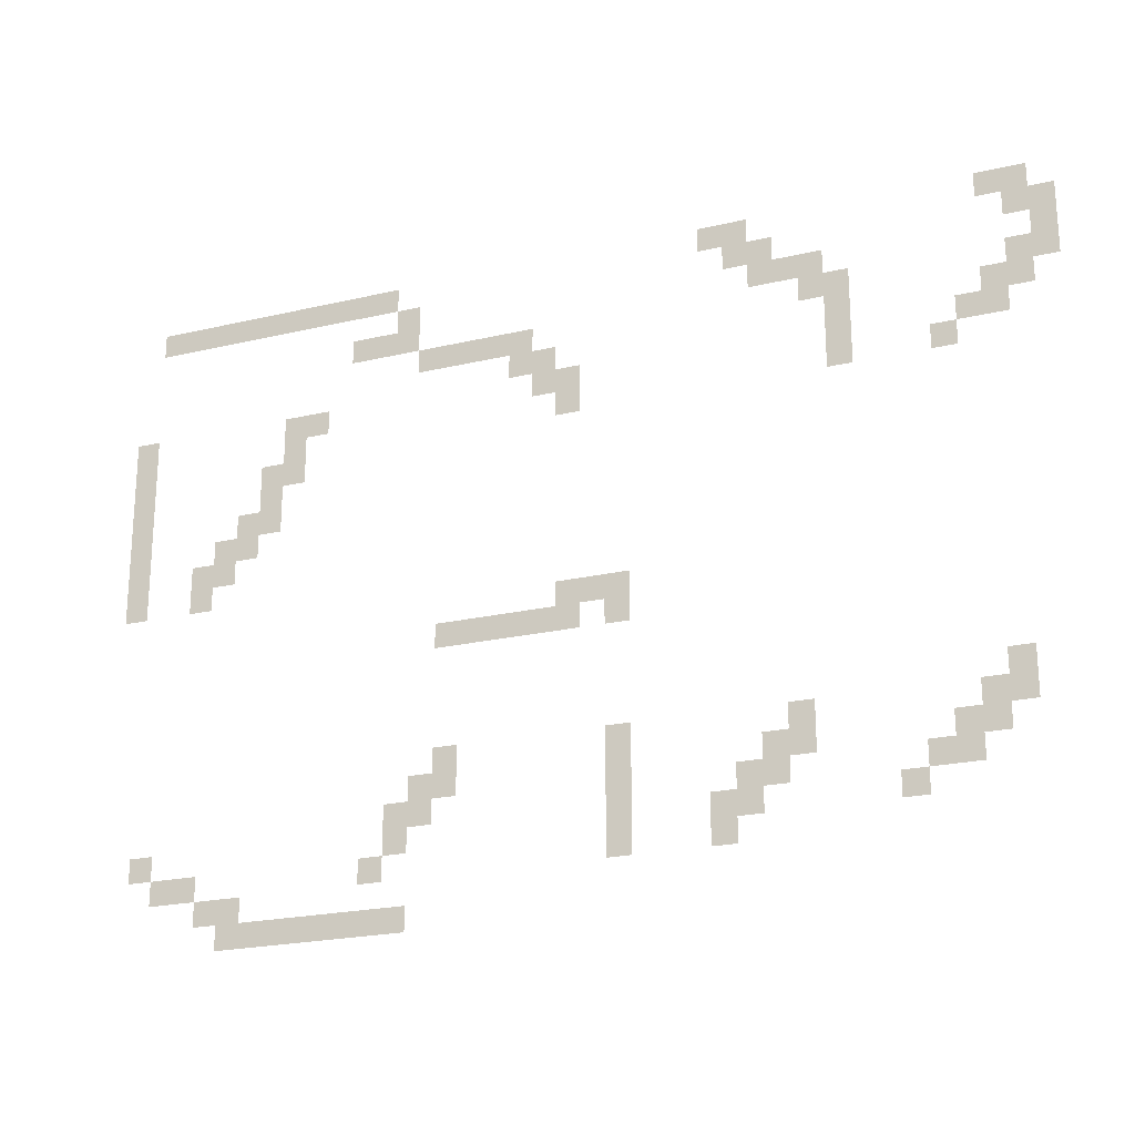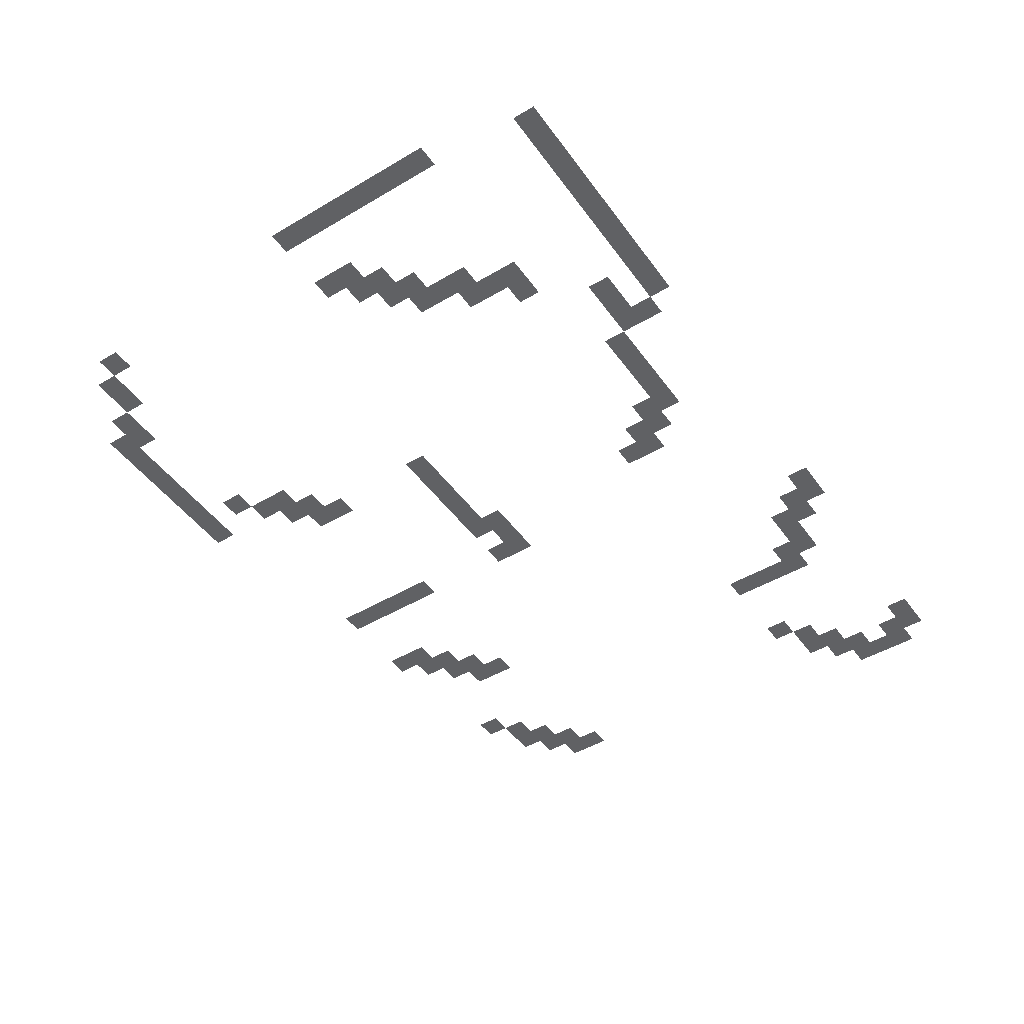
<metadata>
{"format":"obj","ext":"obj","renderer":"f3d","projection":"perspective","resolution":1024,"background":"white","views":[{"elev":-22.2,"azim":-157.8,"up":"+Y"},{"elev":-46.9,"azim":123.9,"up":"+Z"}]}
</metadata>
<code>
v -64 -96 0
v -96 -96 0
v -96 -64 0
v -64 -64 0
v -96 -96 0
v -128 -96 0
v -128 -64 0
v -96 -64 0
v -128 -96 0
v -160 -96 0
v -160 -64 0
v -128 -64 0
v -160 -96 0
v -192 -96 0
v -192 -64 0
v -160 -64 0
v -192 -96 0
v -224 -96 0
v -224 -64 0
v -192 -64 0
v -224 -96 0
v -256 -96 0
v -256 -64 0
v -224 -64 0
v -256 -96 0
v -288 -96 0
v -288 -64 0
v -256 -64 0
v -288 -96 0
v -320 -96 0
v -320 -64 0
v -288 -64 0
v -320 -96 0
v -352 -96 0
v -352 -64 0
v -320 -64 0
v -352 -96 0
v -384 -96 0
v -384 -64 0
v -352 -64 0
v -384 -96 0
v -416 -96 0
v -416 -64 0
v -384 -64 0
v -832 -96 0
v -864 -96 0
v -864 -64 0
v -832 -64 0
v -864 -96 0
v -896 -96 0
v -896 -64 0
v -864 -64 0
v -1184 -96 0
v -1216 -96 0
v -1216 -64 0
v -1184 -64 0
v -1216 -96 0
v -1248 -96 0
v -1248 -64 0
v -1216 -64 0
v -416 -128 0
v -448 -128 0
v -448 -96 0
v -416 -96 0
v -864 -128 0
v -896 -128 0
v -896 -96 0
v -864 -96 0
v -896 -128 0
v -928 -128 0
v -928 -96 0
v -896 -96 0
v -1216 -128 0
v -1248 -128 0
v -1248 -96 0
v -1216 -96 0
v -1248 -128 0
v -1280 -128 0
v -1280 -96 0
v -1248 -96 0
v -352 -160 0
v -384 -160 0
v -384 -128 0
v -352 -128 0
v -384 -160 0
v -416 -160 0
v -416 -128 0
v -384 -128 0
v -416 -160 0
v -448 -160 0
v -448 -128 0
v -416 -128 0
v -896 -160 0
v -928 -160 0
v -928 -128 0
v -896 -128 0
v -928 -160 0
v -960 -160 0
v -960 -128 0
v -928 -128 0
v -960 -160 0
v -992 -160 0
v -992 -128 0
v -960 -128 0
v -1248 -160 0
v -1280 -160 0
v -1280 -128 0
v -1248 -128 0
v -448 -192 0
v -480 -192 0
v -480 -160 0
v -448 -160 0
v -480 -192 0
v -512 -192 0
v -512 -160 0
v -480 -160 0
v -512 -192 0
v -544 -192 0
v -544 -160 0
v -512 -160 0
v -544 -192 0
v -576 -192 0
v -576 -160 0
v -544 -160 0
v -576 -192 0
v -608 -192 0
v -608 -160 0
v -576 -160 0
v -960 -192 0
v -992 -192 0
v -992 -160 0
v -960 -160 0
v -992 -192 0
v -1024 -192 0
v -1024 -160 0
v -992 -160 0
v -1216 -192 0
v -1248 -192 0
v -1248 -160 0
v -1216 -160 0
v -1248 -192 0
v -1280 -192 0
v -1280 -160 0
v -1248 -160 0
v -576 -224 0
v -608 -224 0
v -608 -192 0
v -576 -192 0
v -608 -224 0
v -640 -224 0
v -640 -192 0
v -608 -192 0
v -992 -224 0
v -1024 -224 0
v -1024 -192 0
v -992 -192 0
v -1184 -224 0
v -1216 -224 0
v -1216 -192 0
v -1184 -192 0
v -1216 -224 0
v -1248 -224 0
v -1248 -192 0
v -1216 -192 0
v -32 -256 0
v -64 -256 0
v -64 -224 0
v -32 -224 0
v -256 -256 0
v -288 -256 0
v -288 -224 0
v -256 -224 0
v -288 -256 0
v -320 -256 0
v -320 -224 0
v -288 -224 0
v -608 -256 0
v -640 -256 0
v -640 -224 0
v -608 -224 0
v -640 -256 0
v -672 -256 0
v -672 -224 0
v -640 -224 0
v -992 -256 0
v -1024 -256 0
v -1024 -224 0
v -992 -224 0
v -1152 -256 0
v -1184 -256 0
v -1184 -224 0
v -1152 -224 0
v -1184 -256 0
v -1216 -256 0
v -1216 -224 0
v -1184 -224 0
v -32 -288 0
v -64 -288 0
v -64 -256 0
v -32 -256 0
v -256 -288 0
v -288 -288 0
v -288 -256 0
v -256 -256 0
v -640 -288 0
v -672 -288 0
v -672 -256 0
v -640 -256 0
v -992 -288 0
v -1024 -288 0
v -1024 -256 0
v -992 -256 0
v -1120 -288 0
v -1152 -288 0
v -1152 -256 0
v -1120 -256 0
v -32 -320 0
v -64 -320 0
v -64 -288 0
v -32 -288 0
v -224 -320 0
v -256 -320 0
v -256 -288 0
v -224 -288 0
v -256 -320 0
v -288 -320 0
v -288 -288 0
v -256 -288 0
v -32 -352 0
v -64 -352 0
v -64 -320 0
v -32 -320 0
v -224 -352 0
v -256 -352 0
v -256 -320 0
v -224 -320 0
v -32 -384 0
v -64 -384 0
v -64 -352 0
v -32 -352 0
v -192 -384 0
v -224 -384 0
v -224 -352 0
v -192 -352 0
v -224 -384 0
v -256 -384 0
v -256 -352 0
v -224 -352 0
v -32 -416 0
v -64 -416 0
v -64 -384 0
v -32 -384 0
v -160 -416 0
v -192 -416 0
v -192 -384 0
v -160 -384 0
v -192 -416 0
v -224 -416 0
v -224 -384 0
v -192 -384 0
v -32 -448 0
v -64 -448 0
v -64 -416 0
v -32 -416 0
v -128 -448 0
v -160 -448 0
v -160 -416 0
v -128 -416 0
v -160 -448 0
v -192 -448 0
v -192 -416 0
v -160 -416 0
v -32 -480 0
v -64 -480 0
v -64 -448 0
v -32 -448 0
v -128 -480 0
v -160 -480 0
v -160 -448 0
v -128 -448 0
v -640 -544 0
v -672 -544 0
v -672 -512 0
v -640 -512 0
v -672 -544 0
v -704 -544 0
v -704 -512 0
v -672 -512 0
v -704 -544 0
v -736 -544 0
v -736 -512 0
v -704 -512 0
v -480 -576 0
v -512 -576 0
v -512 -544 0
v -480 -544 0
v -512 -576 0
v -544 -576 0
v -544 -544 0
v -512 -544 0
v -544 -576 0
v -576 -576 0
v -576 -544 0
v -544 -544 0
v -576 -576 0
v -608 -576 0
v -608 -544 0
v -576 -544 0
v -608 -576 0
v -640 -576 0
v -640 -544 0
v -608 -544 0
v -640 -576 0
v -672 -576 0
v -672 -544 0
v -640 -544 0
v -704 -576 0
v -736 -576 0
v -736 -544 0
v -704 -544 0
v -1184 -704 0
v -1216 -704 0
v -1216 -672 0
v -1184 -672 0
v -480 -736 0
v -512 -736 0
v -512 -704 0
v -480 -704 0
v -704 -736 0
v -736 -736 0
v -736 -704 0
v -704 -704 0
v -928 -736 0
v -960 -736 0
v -960 -704 0
v -928 -704 0
v -1152 -736 0
v -1184 -736 0
v -1184 -704 0
v -1152 -704 0
v -1184 -736 0
v -1216 -736 0
v -1216 -704 0
v -1184 -704 0
v -448 -768 0
v -480 -768 0
v -480 -736 0
v -448 -736 0
v -480 -768 0
v -512 -768 0
v -512 -736 0
v -480 -736 0
v -704 -768 0
v -736 -768 0
v -736 -736 0
v -704 -736 0
v -896 -768 0
v -928 -768 0
v -928 -736 0
v -896 -736 0
v -928 -768 0
v -960 -768 0
v -960 -736 0
v -928 -736 0
v -1120 -768 0
v -1152 -768 0
v -1152 -736 0
v -1120 -736 0
v -1152 -768 0
v -1184 -768 0
v -1184 -736 0
v -1152 -736 0
v -416 -800 0
v -448 -800 0
v -448 -768 0
v -416 -768 0
v -448 -800 0
v -480 -800 0
v -480 -768 0
v -448 -768 0
v -704 -800 0
v -736 -800 0
v -736 -768 0
v -704 -768 0
v -864 -800 0
v -896 -800 0
v -896 -768 0
v -864 -768 0
v -896 -800 0
v -928 -800 0
v -928 -768 0
v -896 -768 0
v -1088 -800 0
v -1120 -800 0
v -1120 -768 0
v -1088 -768 0
v -1120 -800 0
v -1152 -800 0
v -1152 -768 0
v -1120 -768 0
v -64 -832 0
v -96 -832 0
v -96 -800 0
v -64 -800 0
v -416 -832 0
v -448 -832 0
v -448 -800 0
v -416 -800 0
v -704 -832 0
v -736 -832 0
v -736 -800 0
v -704 -800 0
v -832 -832 0
v -864 -832 0
v -864 -800 0
v -832 -800 0
v -864 -832 0
v -896 -832 0
v -896 -800 0
v -864 -800 0
v -1056 -832 0
v -1088 -832 0
v -1088 -800 0
v -1056 -800 0
v -96 -864 0
v -128 -864 0
v -128 -832 0
v -96 -832 0
v -128 -864 0
v -160 -864 0
v -160 -832 0
v -128 -832 0
v -384 -864 0
v -416 -864 0
v -416 -832 0
v -384 -832 0
v -704 -864 0
v -736 -864 0
v -736 -832 0
v -704 -832 0
v -832 -864 0
v -864 -864 0
v -864 -832 0
v -832 -832 0
v -160 -896 0
v -192 -896 0
v -192 -864 0
v -160 -864 0
v -192 -896 0
v -224 -896 0
v -224 -864 0
v -192 -864 0
v -192 -928 0
v -224 -928 0
v -224 -896 0
v -192 -896 0
v -224 -928 0
v -256 -928 0
v -256 -896 0
v -224 -896 0
v -256 -928 0
v -288 -928 0
v -288 -896 0
v -256 -896 0
v -288 -928 0
v -320 -928 0
v -320 -896 0
v -288 -896 0
v -320 -928 0
v -352 -928 0
v -352 -896 0
v -320 -896 0
v -352 -928 0
v -384 -928 0
v -384 -896 0
v -352 -896 0
v -384 -928 0
v -416 -928 0
v -416 -896 0
v -384 -896 0
v -416 -928 0
v -448 -928 0
v -448 -896 0
v -416 -896 0
g forestNew_mesh_0003
f 1 2 3 4
f 5 6 7 8
f 9 10 11 12
f 13 14 15 16
f 17 18 19 20
f 21 22 23 24
f 25 26 27 28
f 29 30 31 32
f 33 34 35 36
f 37 38 39 40
f 41 42 43 44
f 45 46 47 48
f 49 50 51 52
f 53 54 55 56
f 57 58 59 60
f 61 62 63 64
f 65 66 67 68
f 69 70 71 72
f 73 74 75 76
f 77 78 79 80
f 81 82 83 84
f 85 86 87 88
f 89 90 91 92
f 93 94 95 96
f 97 98 99 100
f 101 102 103 104
f 105 106 107 108
f 109 110 111 112
f 113 114 115 116
f 117 118 119 120
f 121 122 123 124
f 125 126 127 128
f 129 130 131 132
f 133 134 135 136
f 137 138 139 140
f 141 142 143 144
f 145 146 147 148
f 149 150 151 152
f 153 154 155 156
f 157 158 159 160
f 161 162 163 164
f 165 166 167 168
f 169 170 171 172
f 173 174 175 176
f 177 178 179 180
f 181 182 183 184
f 185 186 187 188
f 189 190 191 192
f 193 194 195 196
f 197 198 199 200
f 201 202 203 204
f 205 206 207 208
f 209 210 211 212
f 213 214 215 216
f 217 218 219 220
f 221 222 223 224
f 225 226 227 228
f 229 230 231 232
f 233 234 235 236
f 237 238 239 240
f 241 242 243 244
f 245 246 247 248
f 249 250 251 252
f 253 254 255 256
f 257 258 259 260
f 261 262 263 264
f 265 266 267 268
f 269 270 271 272
f 273 274 275 276
f 277 278 279 280
f 281 282 283 284
f 285 286 287 288
f 289 290 291 292
f 293 294 295 296
f 297 298 299 300
f 301 302 303 304
f 305 306 307 308
f 309 310 311 312
f 313 314 315 316
f 317 318 319 320
f 321 322 323 324
f 325 326 327 328
f 329 330 331 332
f 333 334 335 336
f 337 338 339 340
f 341 342 343 344
f 345 346 347 348
f 349 350 351 352
f 353 354 355 356
f 357 358 359 360
f 361 362 363 364
f 365 366 367 368
f 369 370 371 372
f 373 374 375 376
f 377 378 379 380
f 381 382 383 384
f 385 386 387 388
f 389 390 391 392
f 393 394 395 396
f 397 398 399 400
f 401 402 403 404
f 405 406 407 408
f 409 410 411 412
f 413 414 415 416
f 417 418 419 420
f 421 422 423 424
f 425 426 427 428
f 429 430 431 432
f 433 434 435 436
f 437 438 439 440
f 441 442 443 444
f 445 446 447 448
f 449 450 451 452
f 453 454 455 456
f 457 458 459 460
f 461 462 463 464
f 465 466 467 468
f 469 470 471 472
f 473 474 475 476
f 477 478 479 480
f 481 482 483 484

</code>
